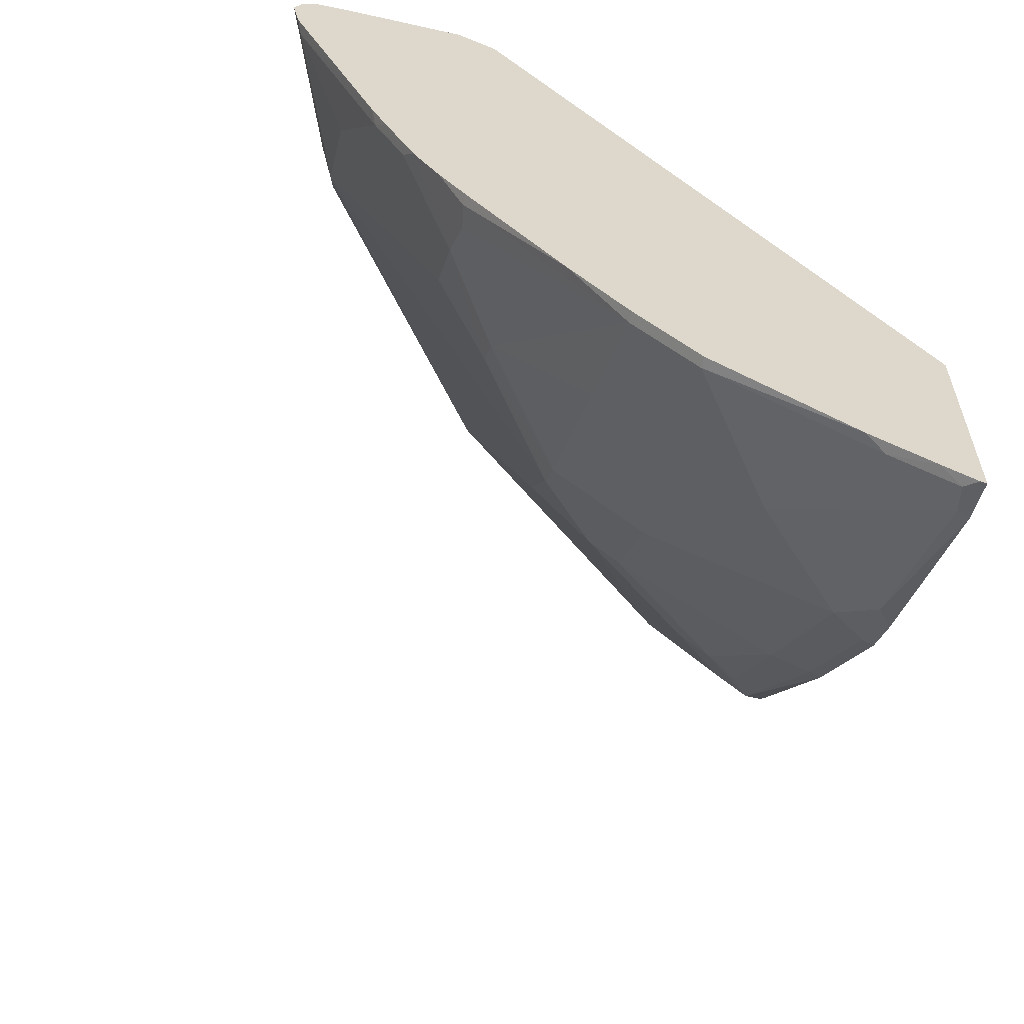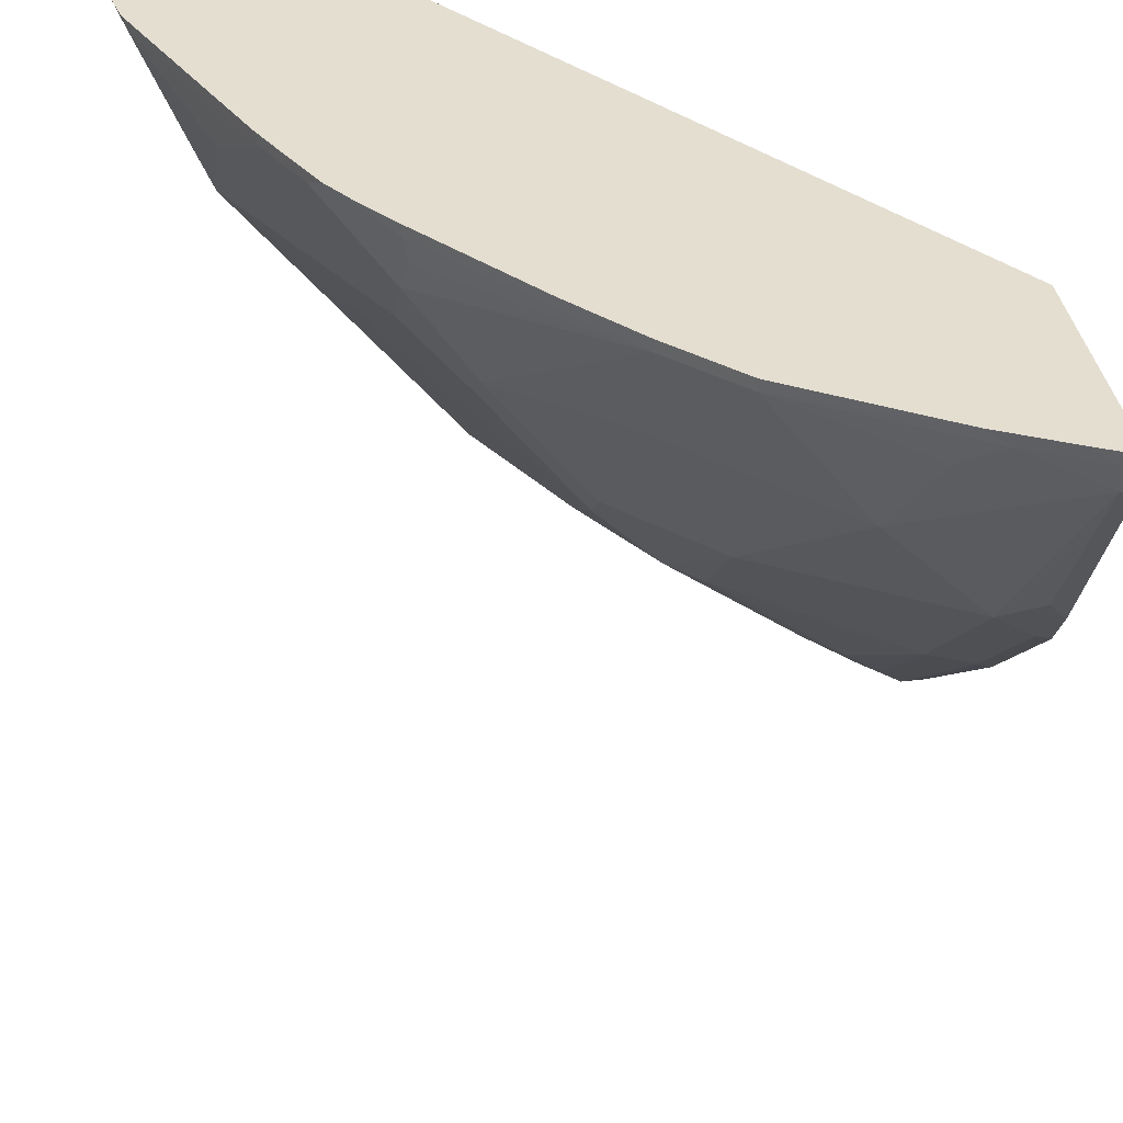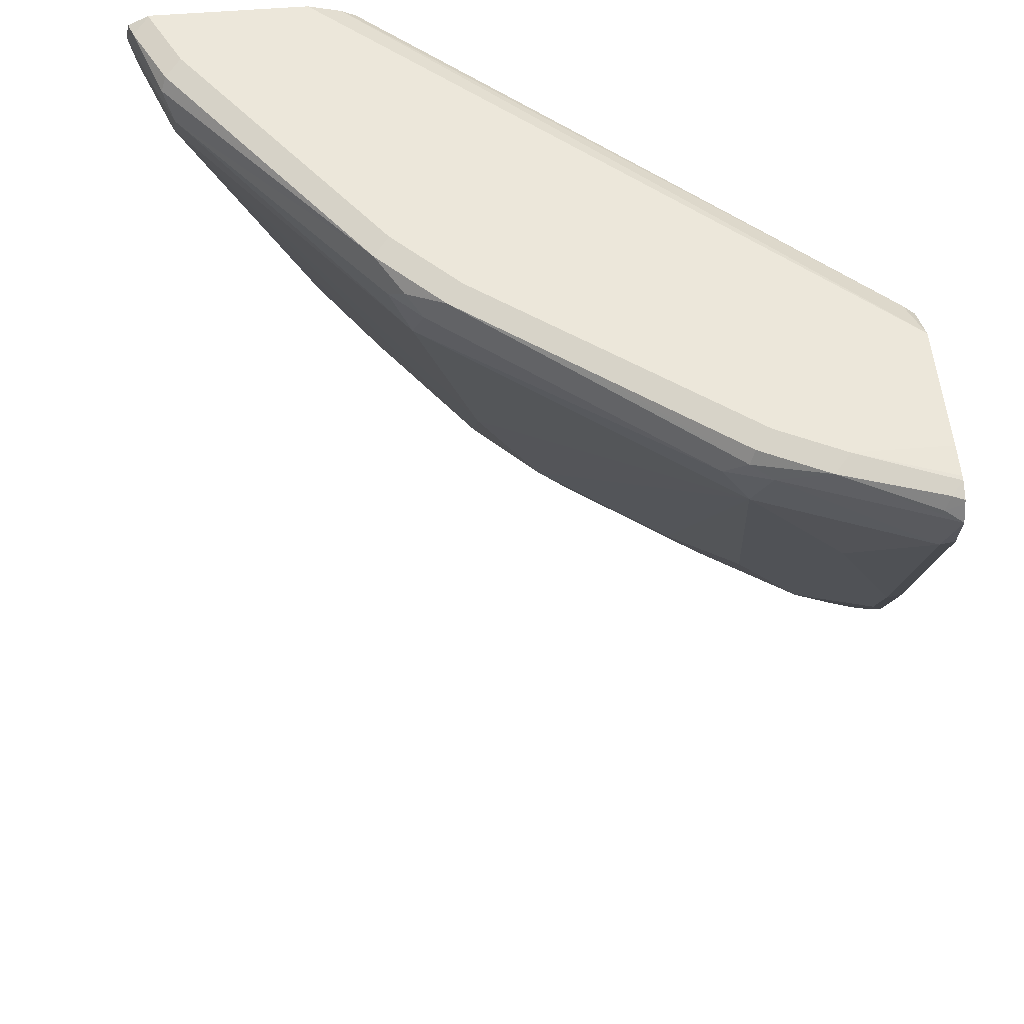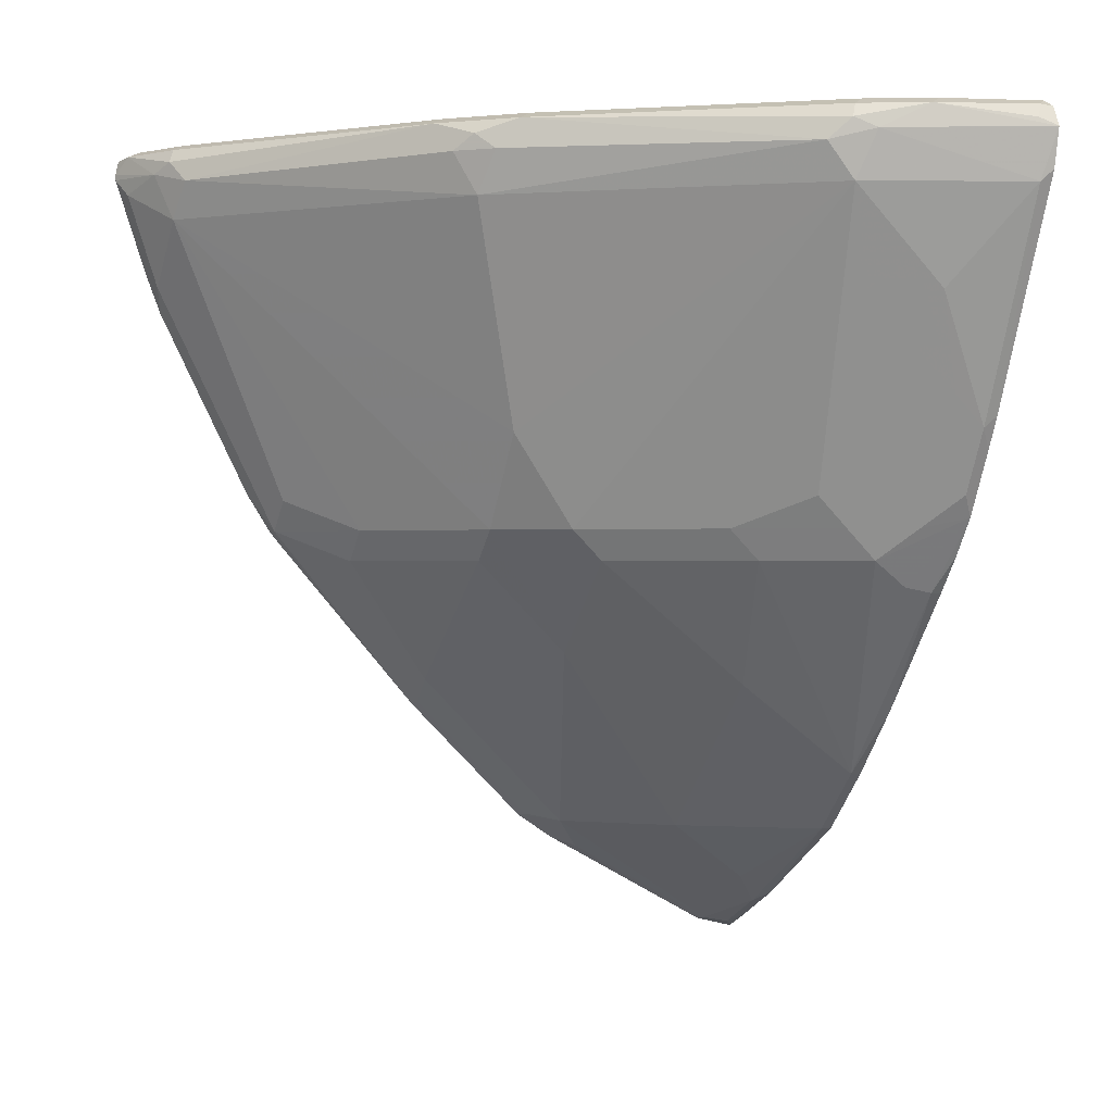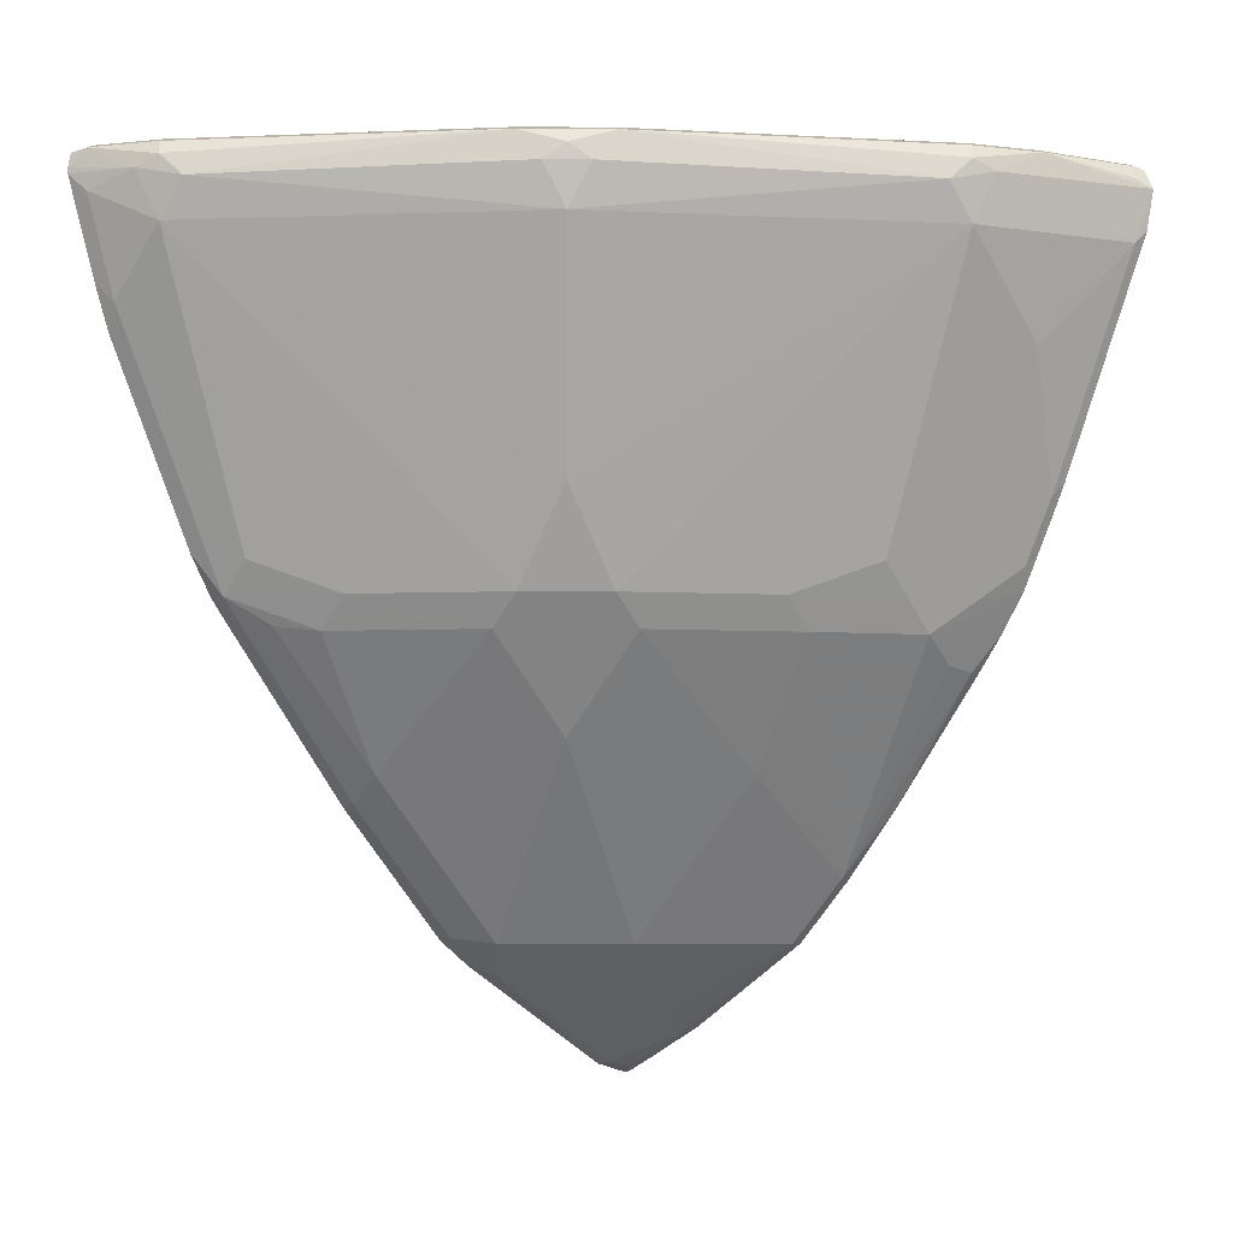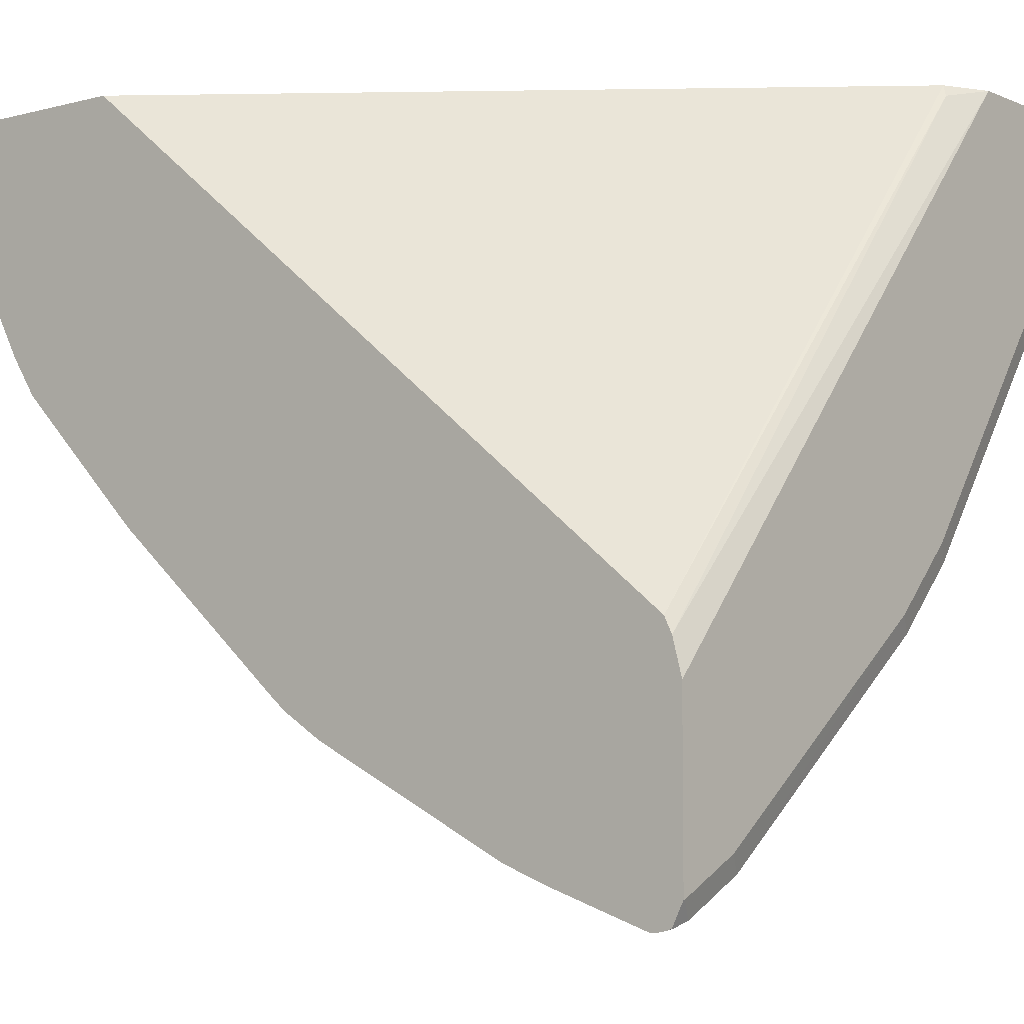
<metadata>
{"format":"obj","ext":"obj","renderer":"f3d","projection":"perspective","resolution":1024,"background":"white","views":[{"elev":-59.7,"azim":-12.9,"up":"+Y"},{"elev":36.4,"azim":-9.1,"up":"+Z"},{"elev":53.8,"azim":-95.0,"up":"+Y"},{"elev":-0.2,"azim":-113.2,"up":"+Y"},{"elev":-6.2,"azim":-136.1,"up":"+Y"},{"elev":-5.8,"azim":128.6,"up":"+Z"}]}
</metadata>
<code>
v -0.7166 0.3583 -0.3611
v -0.7963 0.3583 -0.3611
v -0.711 0.3555 -0.3611
v -0.6868 0.3483 -0.3683
v -0.4171 0.3529 -0.6759
v -0.4171 0.3583 -0.6967
v -0.7963 0.3583 -0.4181
v -0.8162 0.3572 -0.3611
v -0.6903 0.3448 -0.3611
v -0.4171 0.3483 -0.6668
v -0.4171 0.3583 -0.7962
v -0.7764 0.3583 -0.4579
v -0.8062 0.3533 -0.428
v -0.8261 0.3533 -0.3683
v -0.819 0.3569 -0.3611
v -0.4171 -0.03341 -0.3611
v -0.4171 0.352 -0.8089
v -0.428 0.3533 -0.8062
v -0.4181 0.3583 -0.7962
v -0.6569 0.3583 -0.6171
v -0.7266 0.3533 -0.5475
v -0.7863 0.3533 -0.4678
v -0.8294 0.345 -0.3716
v -0.7896 0.345 -0.4711
v -0.7963 0.3384 -0.4579
v -0.8346 0.3398 -0.3611
v -0.8294 0.3503 -0.3611
v -0.8285 0.3521 -0.3611
v -0.4171 -0.1737 -0.3611
v -0.4171 0.3517 -0.8095
v -0.4181 0.3517 -0.8095
v -0.4678 0.3533 -0.7863
v -0.4171 0.3489 -0.8104
v -0.4171 0.3429 -0.8117
v -0.4579 0.3384 -0.7962
v -0.4712 0.345 -0.7896
v -0.4579 0.3583 -0.7763
v -0.6172 0.3583 -0.6569
v -0.6469 0.3533 -0.647
v -0.6669 0.3533 -0.627
v -0.783 0.3318 -0.4844
v -0.7863 0.3085 -0.4678
v -0.8261 0.3085 -0.3683
v -0.8297 0.3157 -0.3611
v -0.4209 -0.1727 -0.3611
v -0.428 -0.1692 -0.3683
v -0.4171 -0.1714 -0.3705
v -0.627 0.3533 -0.6668
v -0.4171 0.3393 -0.8117
v -0.428 0.3284 -0.8062
v -0.4678 0.3085 -0.7863
v -0.4844 0.3318 -0.783
v -0.6503 0.345 -0.6503
v -0.6602 0.3351 -0.6403
v -0.6469 0.3085 -0.647
v -0.7664 0.2488 -0.4479
v -0.7863 0.2687 -0.428
v -0.6072 0.1692 -0.6071
v -0.6072 0.1094 -0.5674
v -0.6669 0.1094 -0.4878
v -0.7067 0.1294 -0.4479
v -0.7266 0.1692 -0.4479
v -0.7863 0.2488 -0.4081
v -0.7664 0.1692 -0.3683
v -0.77 0.1763 -0.3611
v -0.4415 -0.1628 -0.3611
v -0.4247 -0.1658 -0.3849
v -0.4678 -0.1493 -0.3683
v -0.4171 -0.1696 -0.3773
v -0.6403 0.3351 -0.6602
v -0.4171 0.2796 -0.7917
v -0.428 0.2687 -0.7863
v -0.428 0.1094 -0.7067
v -0.4479 0.1294 -0.7067
v -0.4877 0.1094 -0.6668
v -0.5674 0.1094 -0.6071
v -0.7664 0.1891 -0.3882
v -0.5475 0.02986 -0.5475
v -0.6072 0.0896 -0.5475
v -0.6669 0.0896 -0.4678
v -0.7067 0.0896 -0.4081
v -0.7067 0.1094 -0.428
v -0.7266 0.1094 -0.3882
v -0.7465 0.1294 -0.3683
v -0.7401 0.1158 -0.3611
v -0.76 0.1557 -0.3611
v -0.4812 -0.1427 -0.3611
v -0.4171 -0.1674 -0.3864
v -0.4877 -0.1294 -0.3882
v -0.5077 -0.08955 -0.4479
v -0.4678 -0.08955 -0.4878
v -0.4479 -0.08955 -0.5076
v -0.428 -0.1094 -0.4878
v -0.5674 -0.08955 -0.3683
v -0.4171 0.2533 -0.7818
v -0.4171 0.2135 -0.7619
v -0.4171 0.1737 -0.742
v -0.4171 0.1339 -0.7221
v -0.4171 0.1094 -0.7067
v -0.4171 0.09856 -0.6976
v -0.4171 -0.008102 -0.6053
v -0.4247 -0.006591 -0.6038
v -0.4479 0.00997 -0.6071
v -0.4446 0.09288 -0.6834
v -0.4678 0.0896 -0.6668
v -0.5475 0.0896 -0.6071
v -0.4479 -0.04976 -0.5475
v -0.5475 -0.04976 -0.4479
v -0.6072 0.00997 -0.4479
v -0.6072 -0.04976 -0.3683
v -0.7034 0.07304 -0.3849
v -0.7067 0.0697 -0.3683
v -0.724 0.09215 -0.3611
v -0.5674 -0.08955 -0.3611
v -0.4171 -0.1037 -0.5019
v -0.4247 -0.06633 -0.5442
v -0.4247 -0.08622 -0.5242
v -0.4171 -0.08773 -0.5258
v -0.4214 -0.1028 -0.501
v -0.5802 -0.07679 -0.3611
v -0.4171 -0.02805 -0.5855
v -0.4247 -0.02654 -0.5839
v -0.5944 -0.06252 -0.3611
v -0.6072 -0.04976 -0.3611
v -0.6444 -0.007373 -0.3611
v -0.7067 0.0697 -0.3611
f 64 84 85
f 64 83 84
f 63 77 64
f 62 82 83
f 60 81 82
f 60 82 61
f 60 80 81
f 60 79 80
f 64 85 86
f 59 78 79
f 59 79 60
f 61 82 62
f 64 86 65
f 67 92 93
f 66 87 68
f 67 88 69
f 67 68 89
f 67 89 90
f 67 90 91
f 67 91 92
f 67 93 88
f 68 87 94
f 68 94 89
f 71 95 72
f 72 95 96
f 59 76 78
f 72 96 97
f 64 77 83
f 58 76 59
f 47 67 69
f 56 83 77
f 72 97 73
f 42 62 56
f 43 57 63
f 43 63 64
f 43 64 65
f 43 65 44
f 45 66 46
f 46 67 47
f 46 66 68
f 46 68 67
f 48 52 70
f 48 70 53
f 49 71 72
f 49 72 50
f 50 72 51
f 51 55 52
f 51 72 73
f 51 73 74
f 51 74 75
f 51 75 76
f 51 76 58
f 51 58 55
f 52 55 70
f 53 70 54
f 54 70 55
f 56 77 57
f 56 62 83
f 57 77 63
f 73 97 98
f 94 120 110
f 73 99 100
f 90 110 108
f 92 107 116
f 92 116 117
f 92 117 118
f 92 118 119
f 92 119 93
f 93 119 115
f 94 114 120
f 101 121 102
f 102 121 122
f 102 122 103
f 103 122 107
f 103 106 105
f 103 105 104
f 107 122 116
f 108 110 109
f 110 120 123
f 110 123 124
f 110 124 125
f 110 125 112
f 110 112 111
f 112 126 113
f 112 125 126
f 115 119 118
f 116 122 121
f 116 121 118
f 42 61 62
f 90 94 110
f 89 94 90
f 88 93 115
f 87 114 94
f 73 100 101
f 73 101 102
f 73 102 103
f 73 103 104
f 73 104 105
f 73 105 75
f 73 75 74
f 75 105 106
f 75 106 76
f 76 106 78
f 78 107 92
f 78 92 91
f 116 118 117
f 73 98 99
f 78 90 108
f 78 109 79
f 78 106 103
f 78 103 107
f 79 109 80
f 80 109 110
f 80 110 81
f 81 111 85
f 81 85 83
f 81 83 82
f 81 110 111
f 83 85 84
f 85 111 112
f 85 112 113
f 78 108 109
f 42 60 61
f 78 91 90
f 42 58 59
f 1 12 7
f 1 7 2
f 2 7 8
f 3 9 4
f 4 10 5
f 4 9 10
f 5 10 16
f 5 16 29
f 5 29 47
f 5 47 69
f 5 69 88
f 5 88 115
f 5 115 118
f 5 118 121
f 5 121 101
f 5 101 100
f 5 100 99
f 5 99 98
f 5 98 97
f 5 97 96
f 5 96 95
f 5 95 71
f 5 71 49
f 5 49 34
f 5 34 33
f 5 33 30
f 5 30 17
f 1 20 12
f 1 38 20
f 1 37 38
f 1 19 37
f 42 59 60
f 1 2 8
f 1 8 15
f 1 15 28
f 1 28 27
f 1 27 26
f 1 26 44
f 1 44 65
f 1 65 86
f 1 86 85
f 1 85 113
f 1 113 126
f 1 126 125
f 5 17 11
f 1 125 124
f 1 123 120
f 1 120 114
f 1 114 87
f 1 87 66
f 1 66 45
f 1 45 29
f 1 29 16
f 1 16 9
f 1 9 3
f 1 4 5
f 1 5 6
f 1 6 11
f 1 11 19
f 1 124 123
f 5 11 6
f 1 3 4
f 7 22 13
f 24 40 41
f 25 41 42
f 25 42 43
f 25 43 26
f 26 43 44
f 29 45 46
f 29 46 47
f 30 33 31
f 32 48 38
f 32 38 37
f 32 36 48
f 34 49 35
f 35 49 50
f 35 50 51
f 35 52 36
f 36 52 48
f 38 48 39
f 39 48 53
f 39 53 40
f 40 53 54
f 40 54 41
f 41 54 55
f 41 55 42
f 42 56 57
f 42 57 43
f 42 55 58
f 7 12 22
f 24 41 25
f 23 26 27
f 35 51 52
f 21 40 24
f 7 13 14
f 21 24 22
f 7 14 15
f 7 15 8
f 9 16 10
f 11 17 18
f 11 18 19
f 12 20 21
f 13 23 14
f 13 22 24
f 13 24 25
f 13 25 26
f 13 26 23
f 14 23 27
f 12 21 22
f 14 28 15
f 20 39 40
f 14 27 28
f 20 38 39
f 18 36 32
f 18 34 35
f 18 33 34
f 18 35 36
f 18 31 33
f 18 37 19
f 18 32 37
f 17 31 18
f 17 30 31
f 20 40 21

</code>
